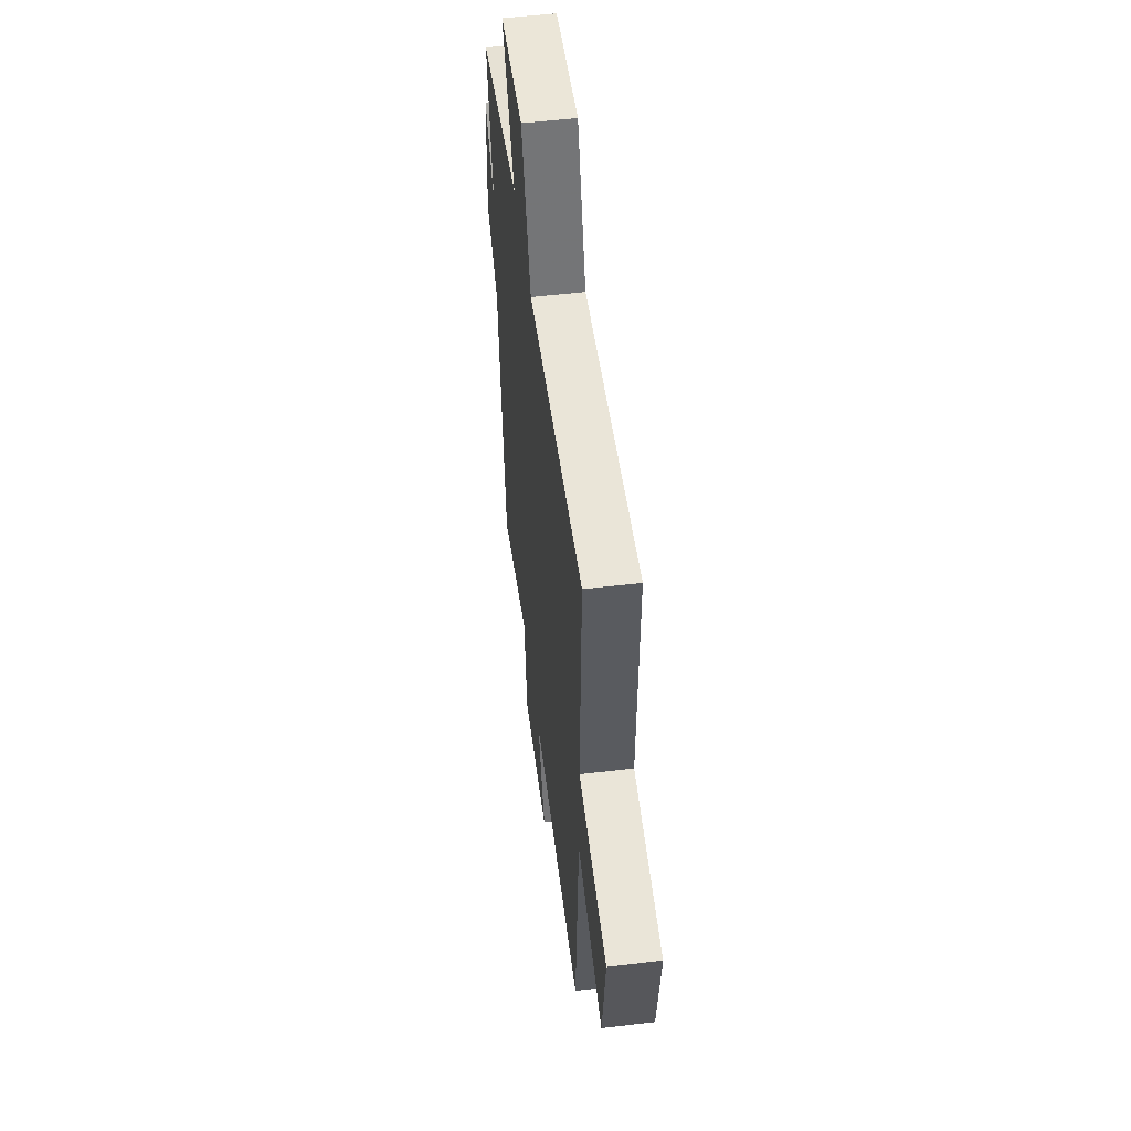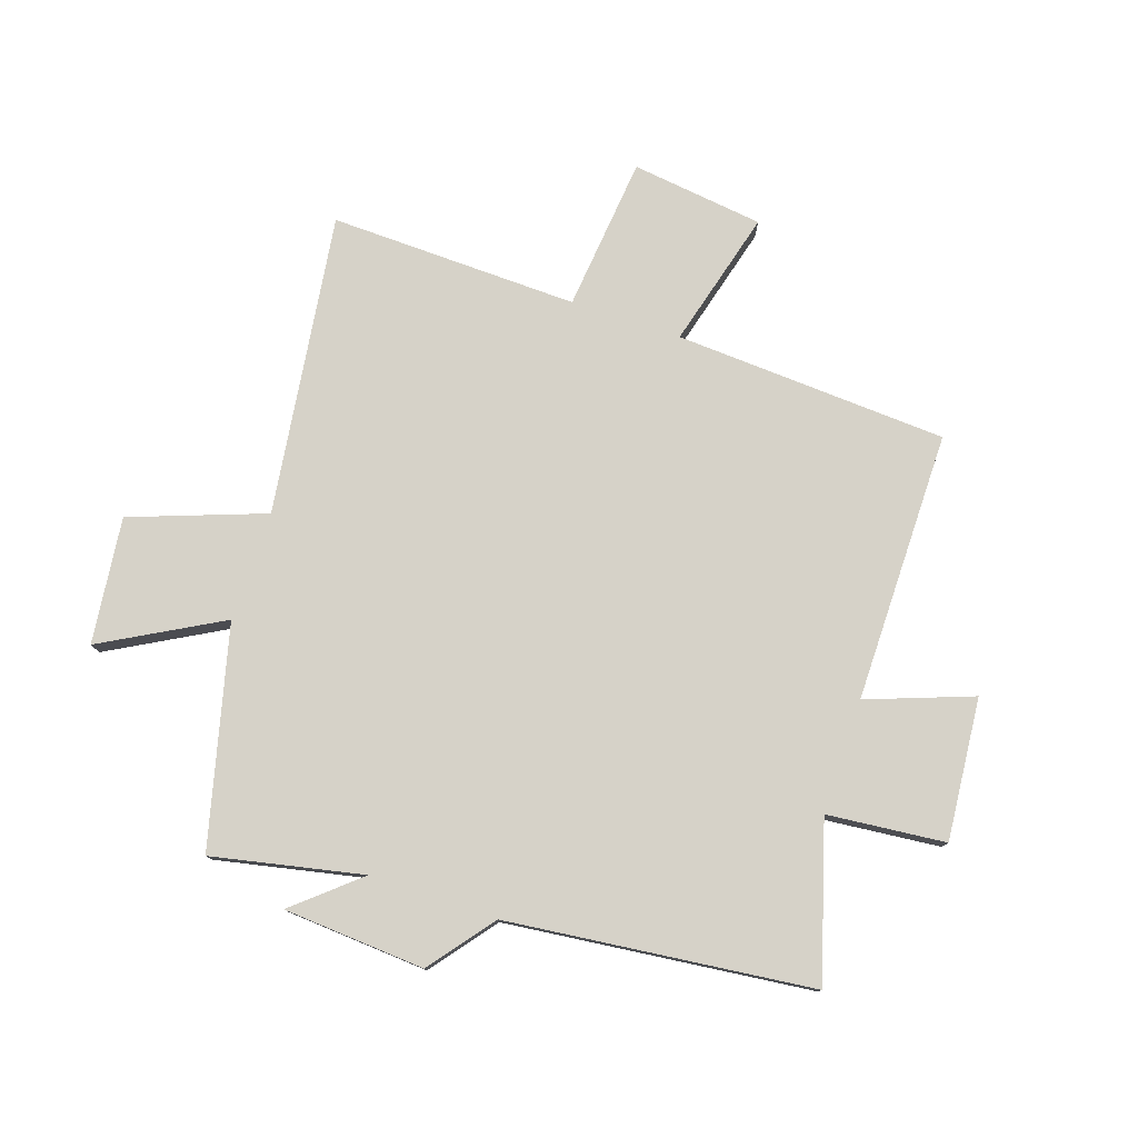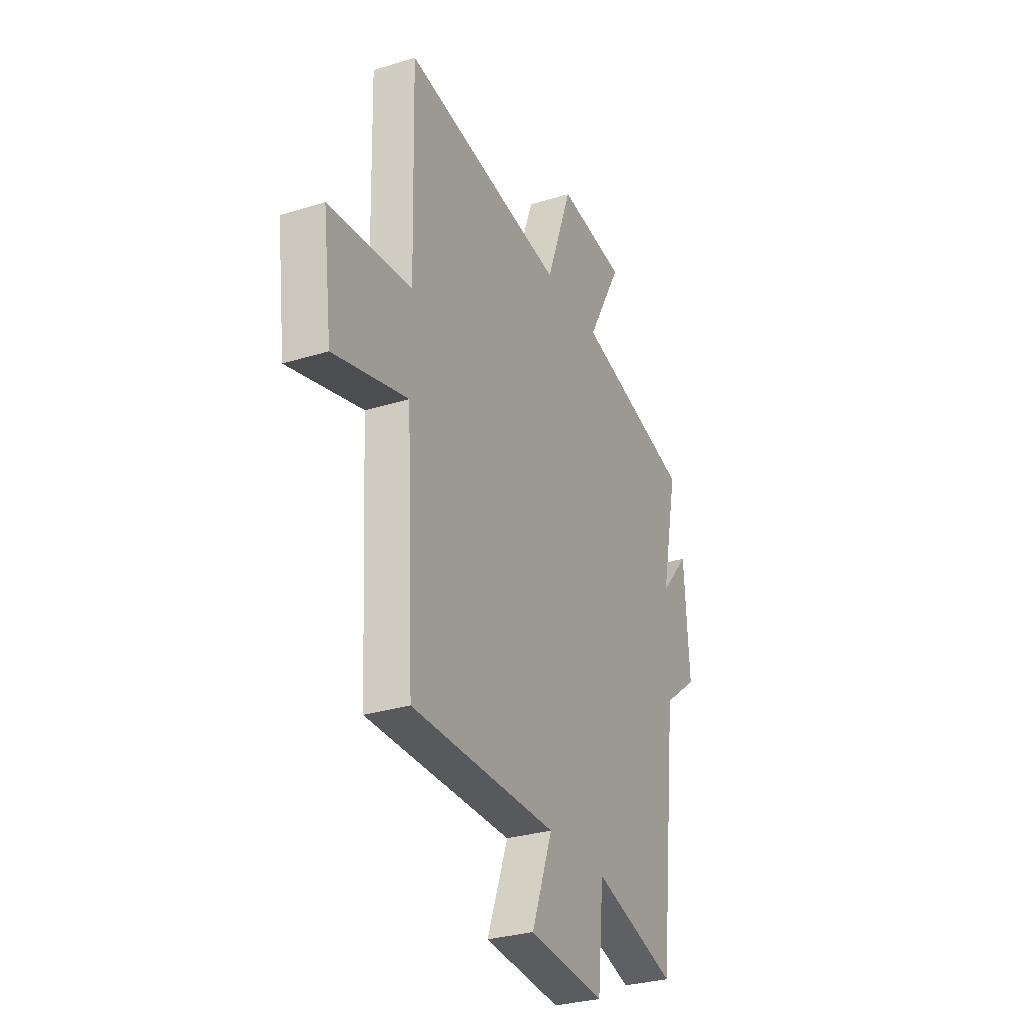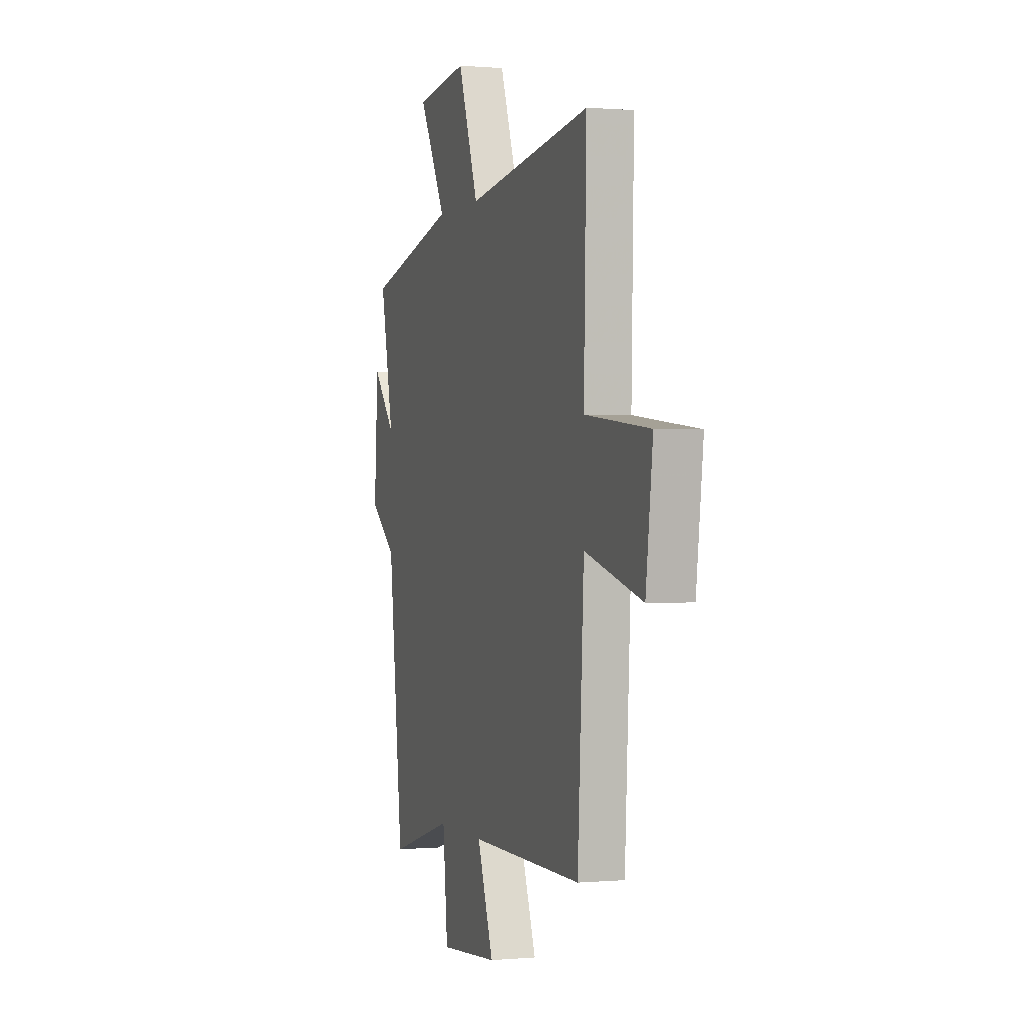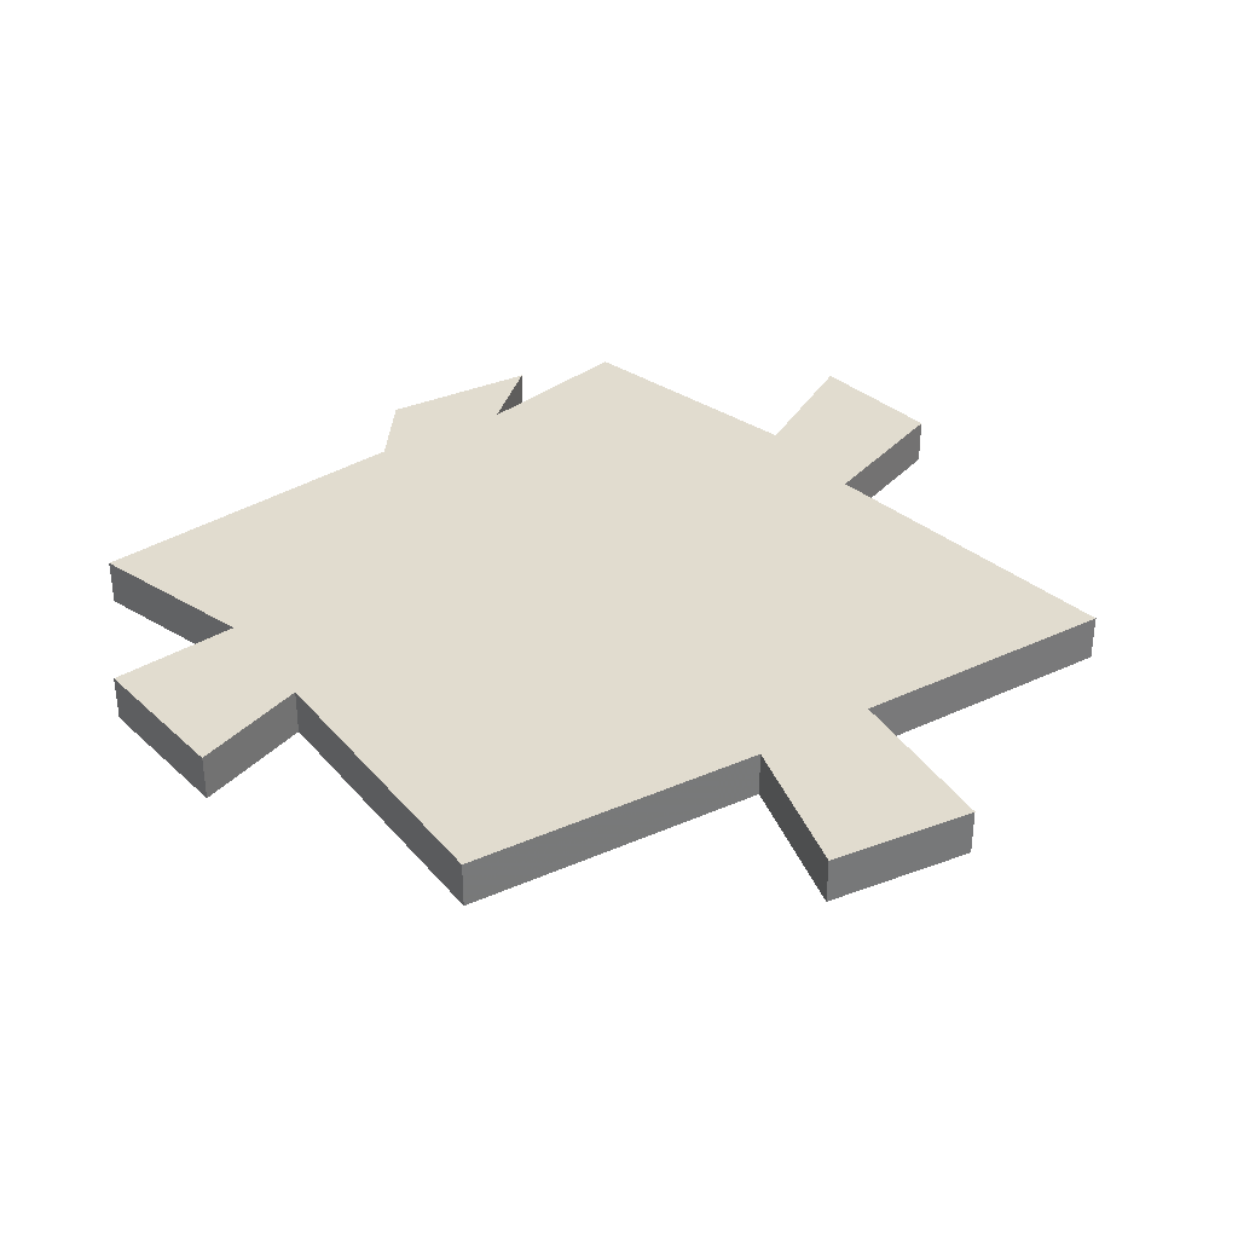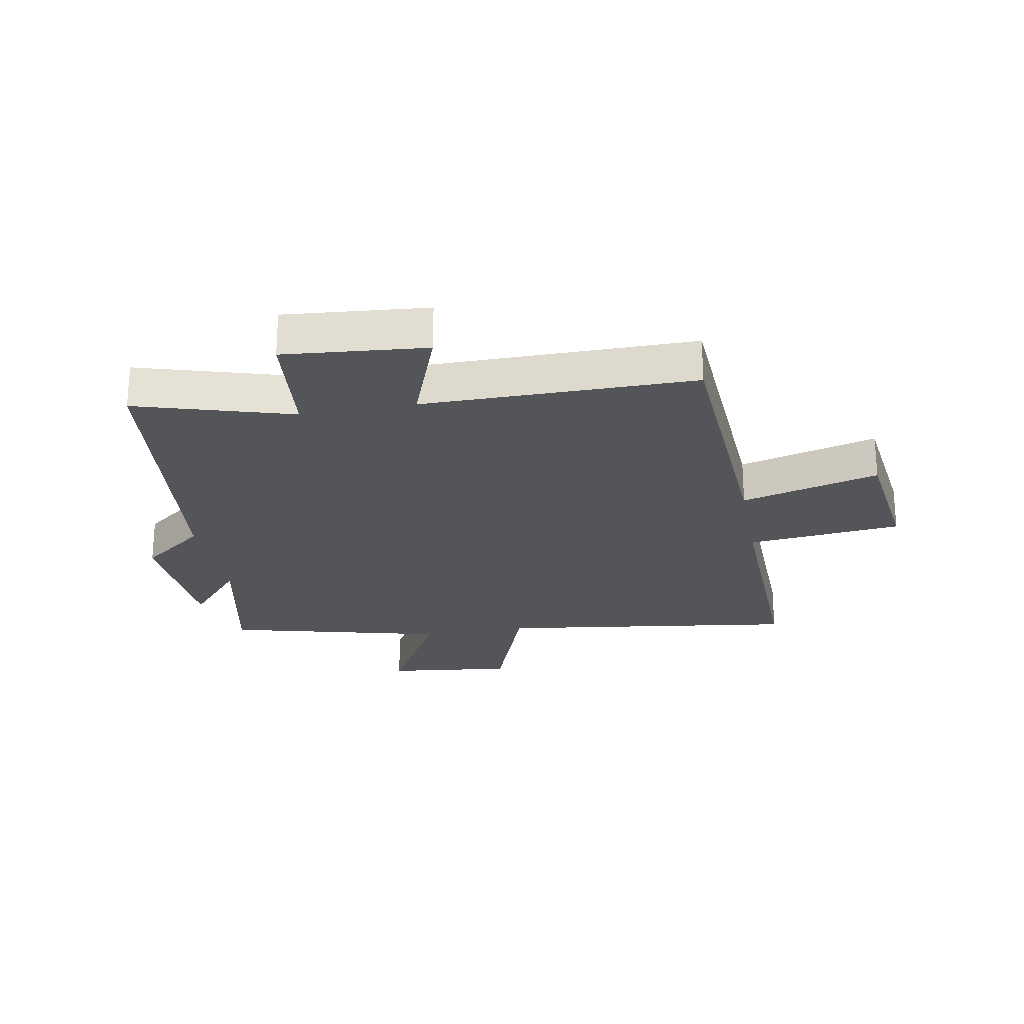
<metadata>
{"format":"obj","ext":"obj","renderer":"f3d","projection":"perspective","resolution":1024,"background":"white","views":[{"elev":54.3,"azim":-97.1,"up":"+Z"},{"elev":77.9,"azim":108.7,"up":"+Y"},{"elev":-30.1,"azim":-65.6,"up":"+Z"},{"elev":0.5,"azim":-108.2,"up":"+Z"},{"elev":34.3,"azim":-123.8,"up":"+Y"},{"elev":-24.4,"azim":-169.5,"up":"+Y"}]}
</metadata>
<code>
v -0.51 0.07 0.572
v -0.001 0.07 0.5
v 0.082 0.07 0.726
v 0.296 0.07 0.7
v 0.185 0.07 0.5
v 0.554 0.07 0.406
v 0.5 0.07 0.152
v 0.593 0.07 0.26
v 0.609 0.07 0.02
v 0.5 0.07 -0.064
v 0.441 0.07 -0.579
v 0.178 0.07 -0.5
v 0.158 0.07 -0.7
v -0.082 0.07 -0.678
v -0.016 0.07 -0.5
v -0.475 0.07 -0.499
v -0.5 0.07 -0.037
v -0.733 0.07 -0.099
v -0.761 0.07 0.125
v -0.5 0.07 0.151
v -0.51 0 0.572
v -0.001 0 0.5
v 0.082 0 0.726
v 0.296 0 0.7
v 0.185 0 0.5
v 0.554 0 0.406
v 0.5 0 0.152
v 0.593 0 0.26
v 0.609 0 0.02
v 0.5 0 -0.064
v 0.441 0 -0.579
v 0.178 0 -0.5
v 0.158 0 -0.7
v -0.082 0 -0.678
v -0.016 0 -0.5
v -0.475 0 -0.499
v -0.5 0 -0.037
v -0.733 0 -0.099
v -0.761 0 0.125
v -0.5 0 0.151
f 17 18 19 20
f 15 16 17 20
f 15 20 1 2
f 12 13 14 15
f 12 15 2 3
f 10 11 12
f 7 8 9 10
f 7 10 12
f 5 6 7 12
f 3 4 5
f 3 5 12
f 40 39 38 37
f 40 37 36 35
f 22 21 40 35
f 35 34 33 32
f 23 22 35 32
f 32 31 30
f 30 29 28 27
f 32 30 27
f 32 27 26 25
f 25 24 23
f 32 25 23
f 1 21 22 2
f 2 22 23 3
f 3 23 24 4
f 4 24 25 5
f 5 25 26 6
f 6 26 27 7
f 7 27 28 8
f 8 28 29 9
f 9 29 30 10
f 10 30 31 11
f 11 31 32 12
f 12 32 33 13
f 13 33 34 14
f 14 34 35 15
f 15 35 36 16
f 16 36 37 17
f 17 37 38 18
f 18 38 39 19
f 19 39 40 20
f 20 40 21 1

</code>
